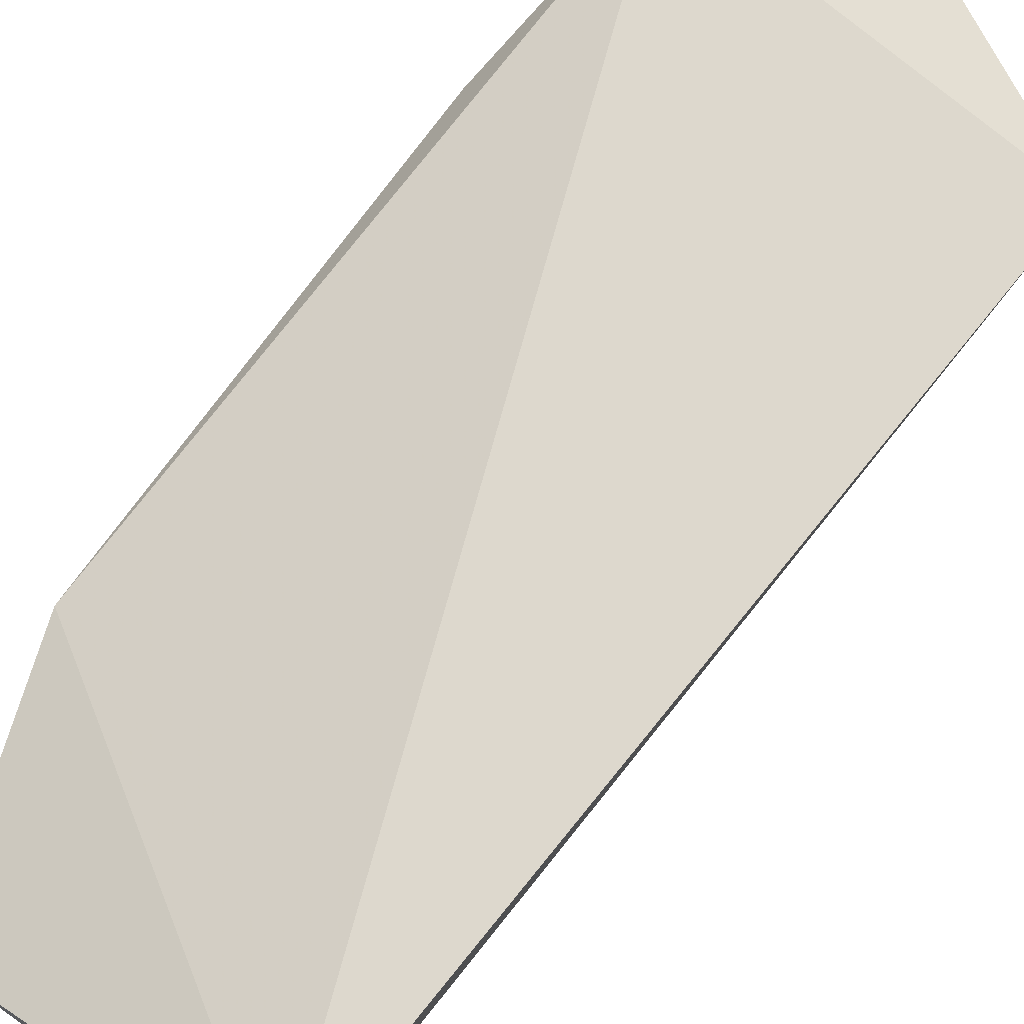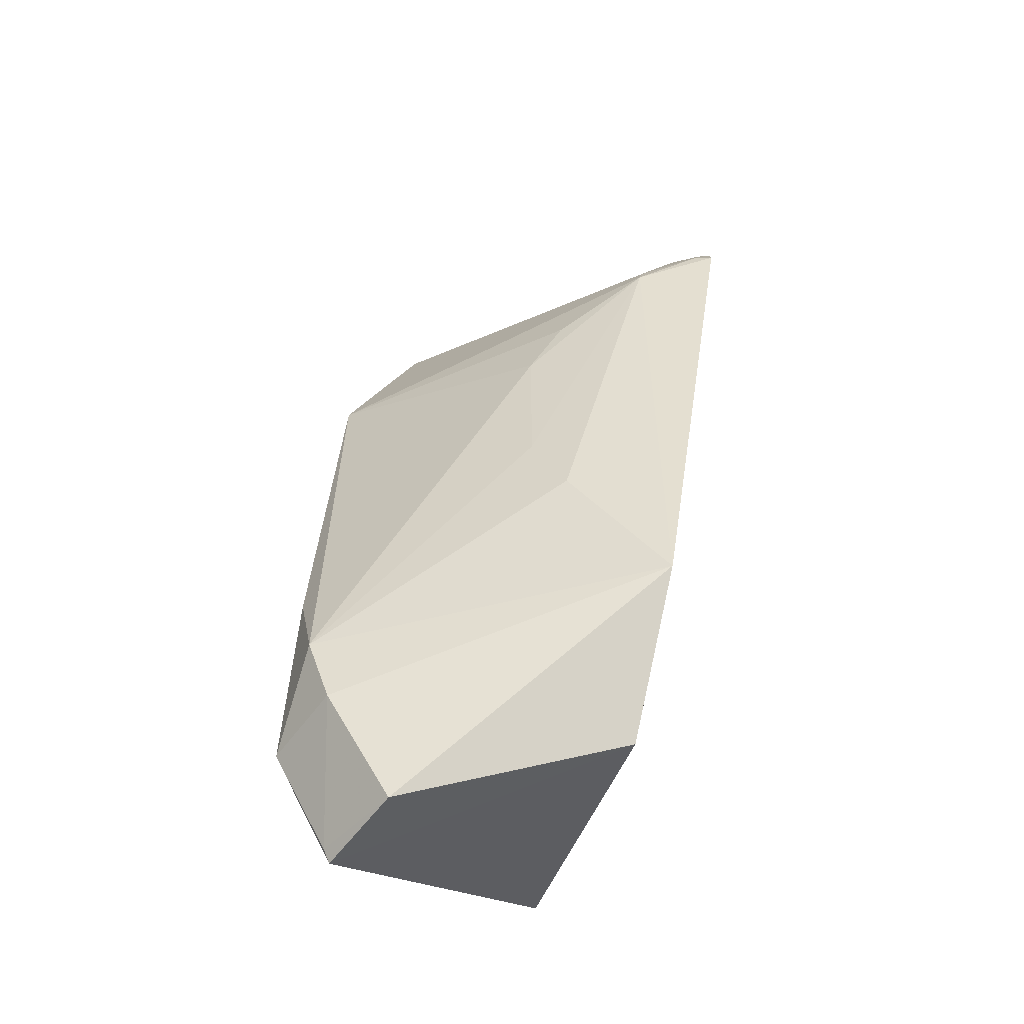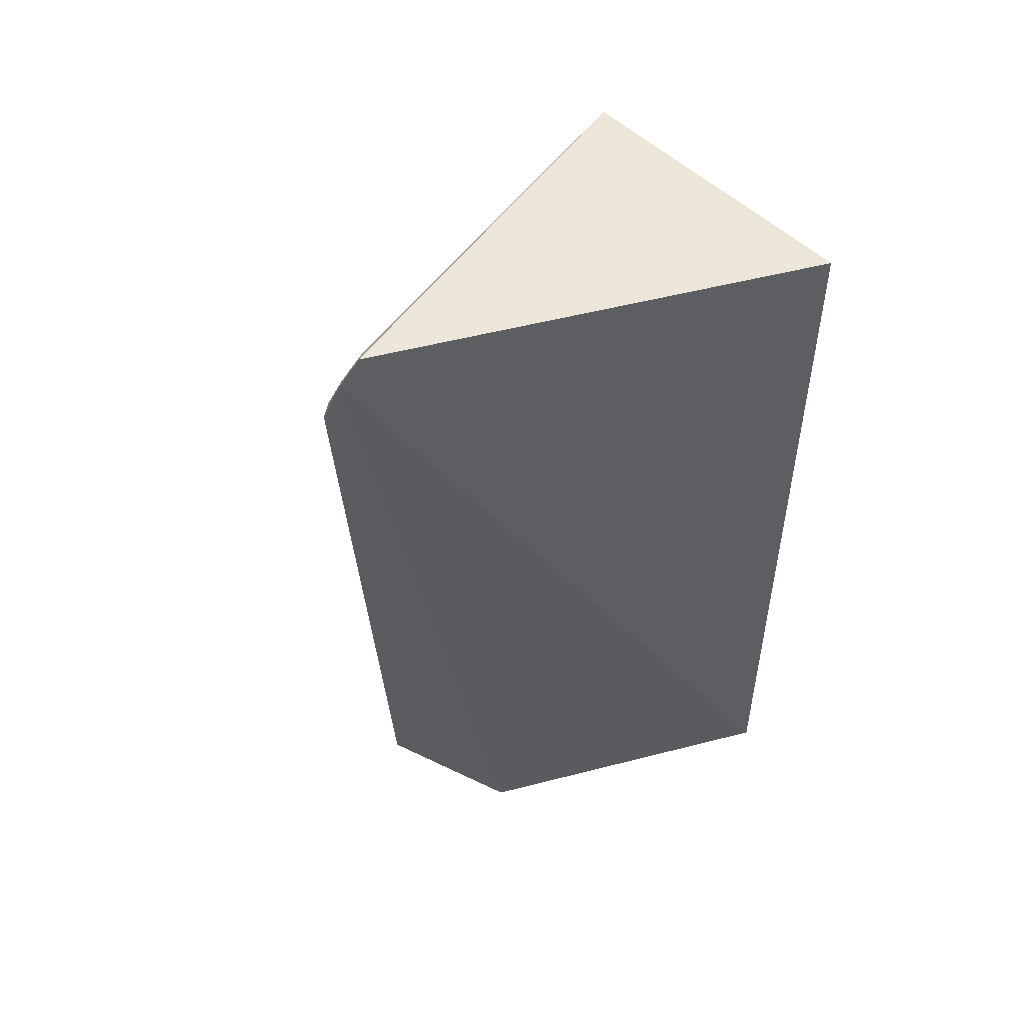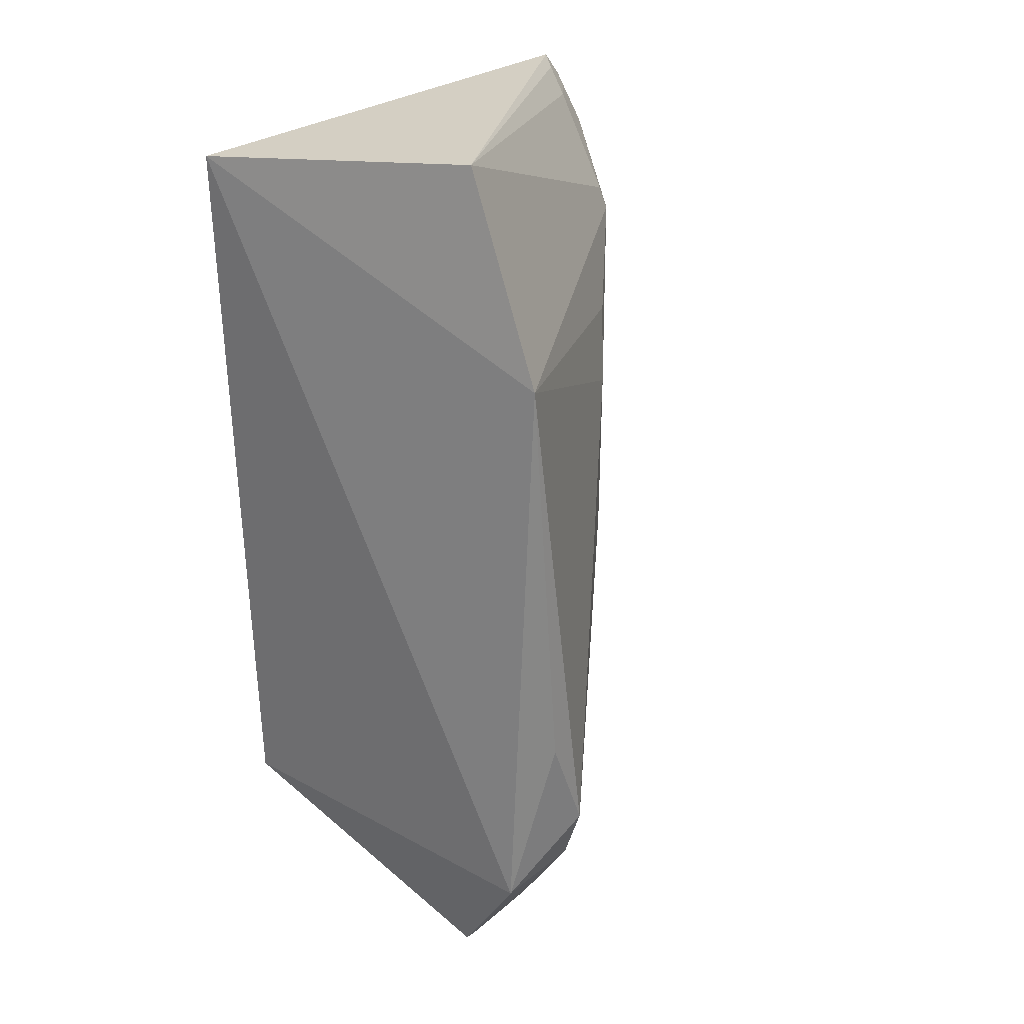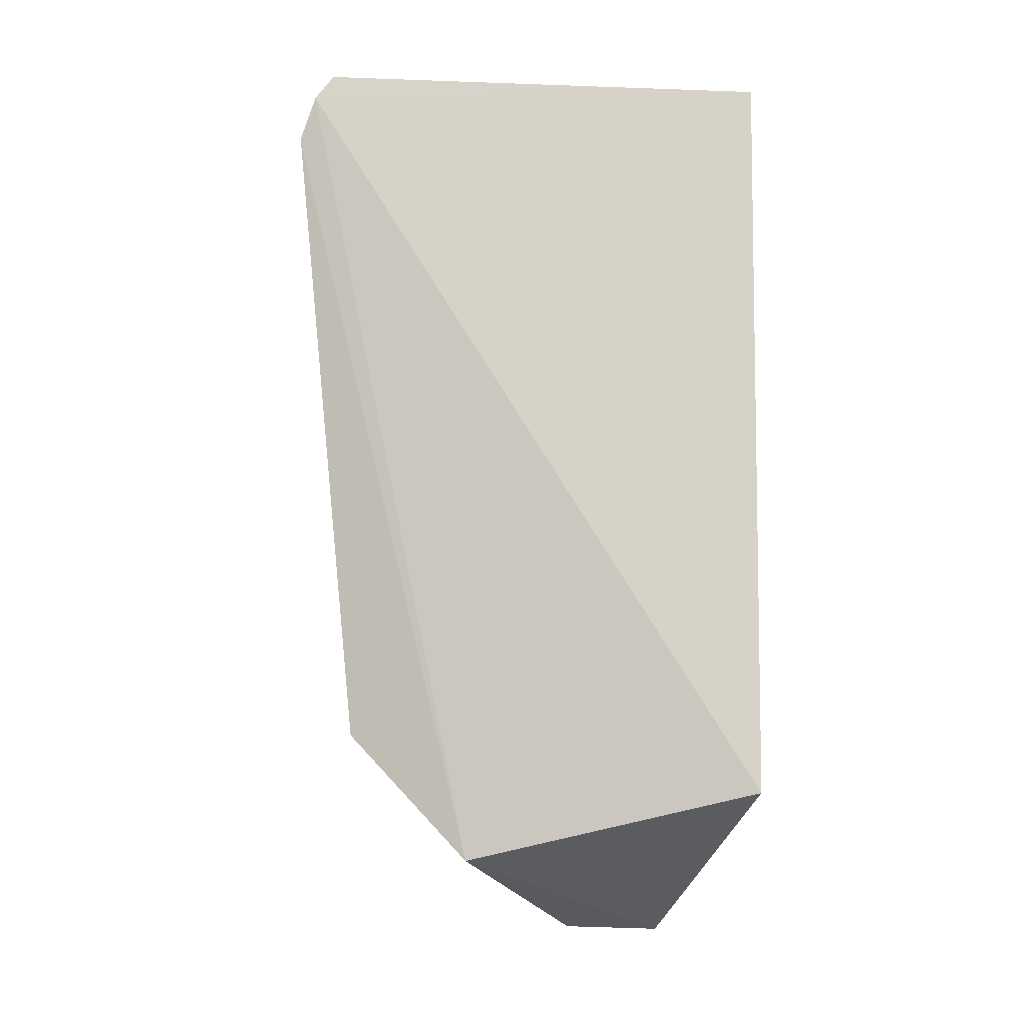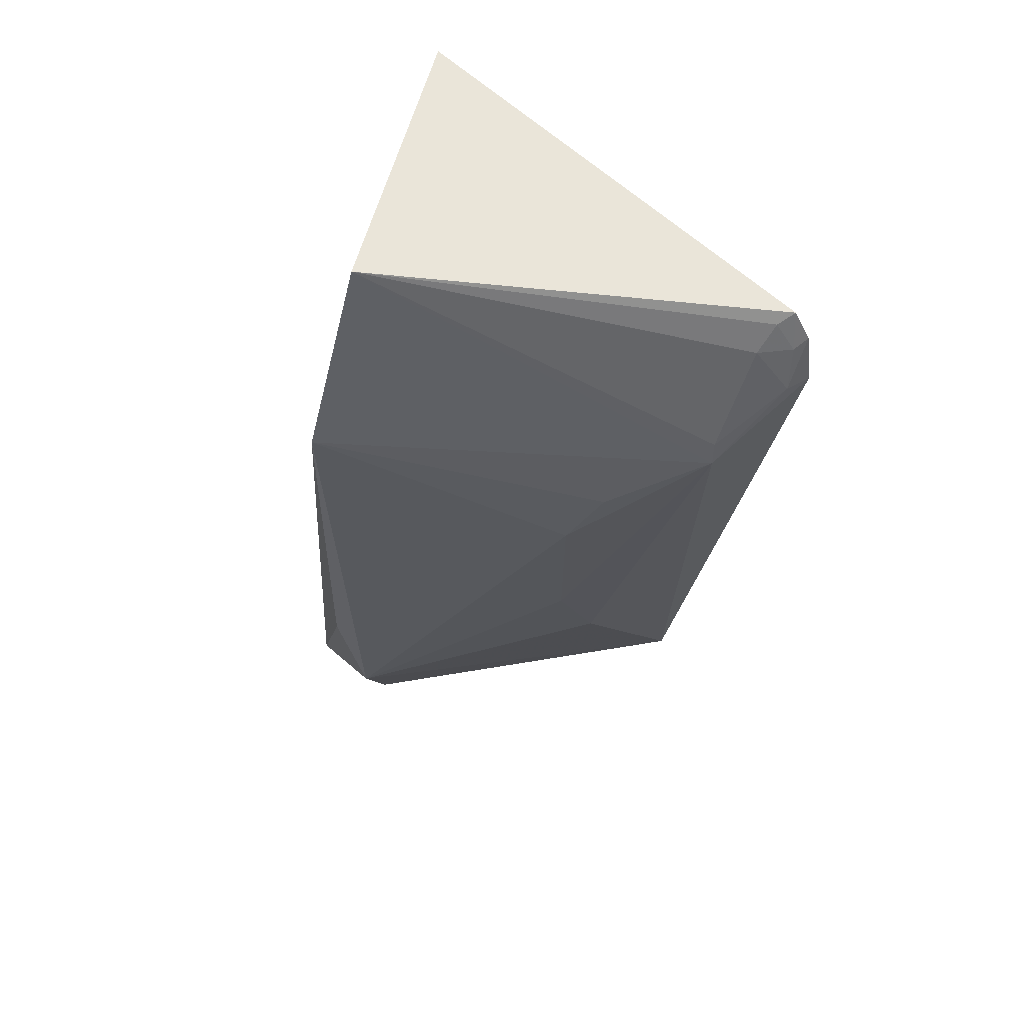
<metadata>
{"format":"obj","ext":"obj","renderer":"f3d","projection":"perspective","resolution":1024,"background":"white","views":[{"elev":75.5,"azim":-140.5,"up":"+Z"},{"elev":-56.0,"azim":147.6,"up":"+Y"},{"elev":48.1,"azim":-112.8,"up":"+Y"},{"elev":30.2,"azim":44.6,"up":"+Y"},{"elev":-11.5,"azim":-95.5,"up":"+Y"},{"elev":64.5,"azim":128.7,"up":"+Y"}]}
</metadata>
<code>
v 0.03615 0.03348 0.04652
v 0.0672 -0.03523 0.04027
v 0.05895 0.03586 0.03652
v 0.0401 0.02866 0.003885
v 0.03676 -0.03274 0.04591
v 0.0689 -0.02918 0.03238
v 0.03914 0.03465 0.00685
v 0.06641 0.01751 0.03652
v 0.04606 -0.02714 0.009612
v 0.04732 0.02318 0.007573
v 0.03919 0.03247 0.005204
v 0.06866 -0.01975 0.03576
v 0.06048 -0.04459 0.03145
v 0.04247 0.03162 0.007884
v 0.05599 0.008025 0.01615
v 0.0479 0.02117 0.007168
v 0.04348 -0.03859 0.0201
v 0.04181 0.02824 0.004804
v 0.06675 -0.03505 0.03205
v 0.06103 -0.04487 0.04032
v 0.04052 0.03383 0.00758
v 0.05368 -0.01427 0.01403
v 0.05369 0.01425 0.01388
v 0.04039 0.03171 0.005717
v 0.06181 -0.04388 0.04001
v 0.05598 -0.007353 0.01625
f 5 2 1
f 7 1 3
f 8 1 2
f 8 3 1
f 11 5 1
f 11 1 7
f 12 8 2
f 12 2 6
f 12 6 8
f 14 3 10
f 15 8 6
f 16 9 4
f 16 10 3
f 16 3 8
f 17 5 11
f 17 9 13
f 17 11 4
f 17 4 9
f 18 4 11
f 18 16 4
f 18 10 16
f 18 14 10
f 19 13 9
f 19 9 6
f 19 6 2
f 20 2 5
f 20 17 13
f 20 5 17
f 21 7 3
f 21 3 14
f 22 6 9
f 22 9 16
f 23 16 8
f 23 8 15
f 23 15 16
f 24 18 11
f 24 14 18
f 24 21 14
f 24 11 7
f 24 7 21
f 25 19 2
f 25 2 20
f 25 20 13
f 25 13 19
f 26 15 6
f 26 6 22
f 26 22 16
f 26 16 15

</code>
